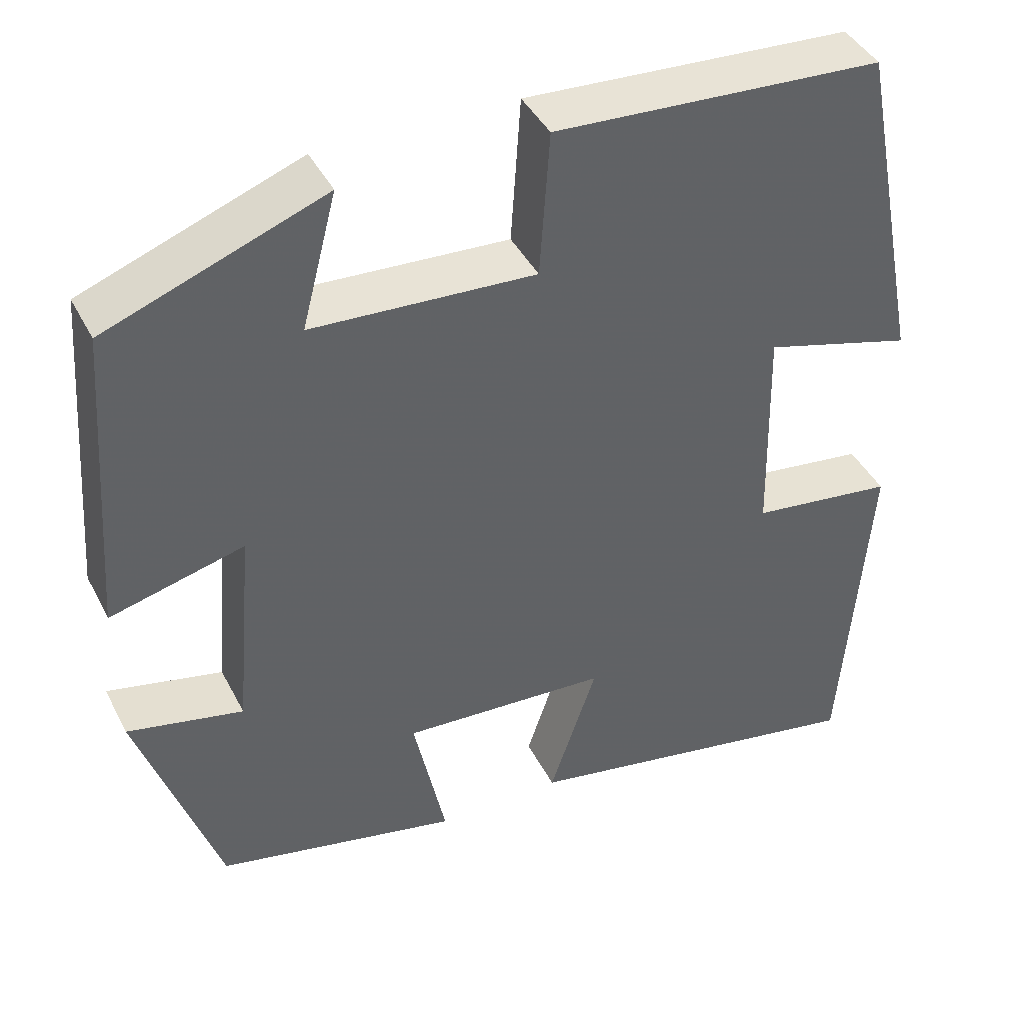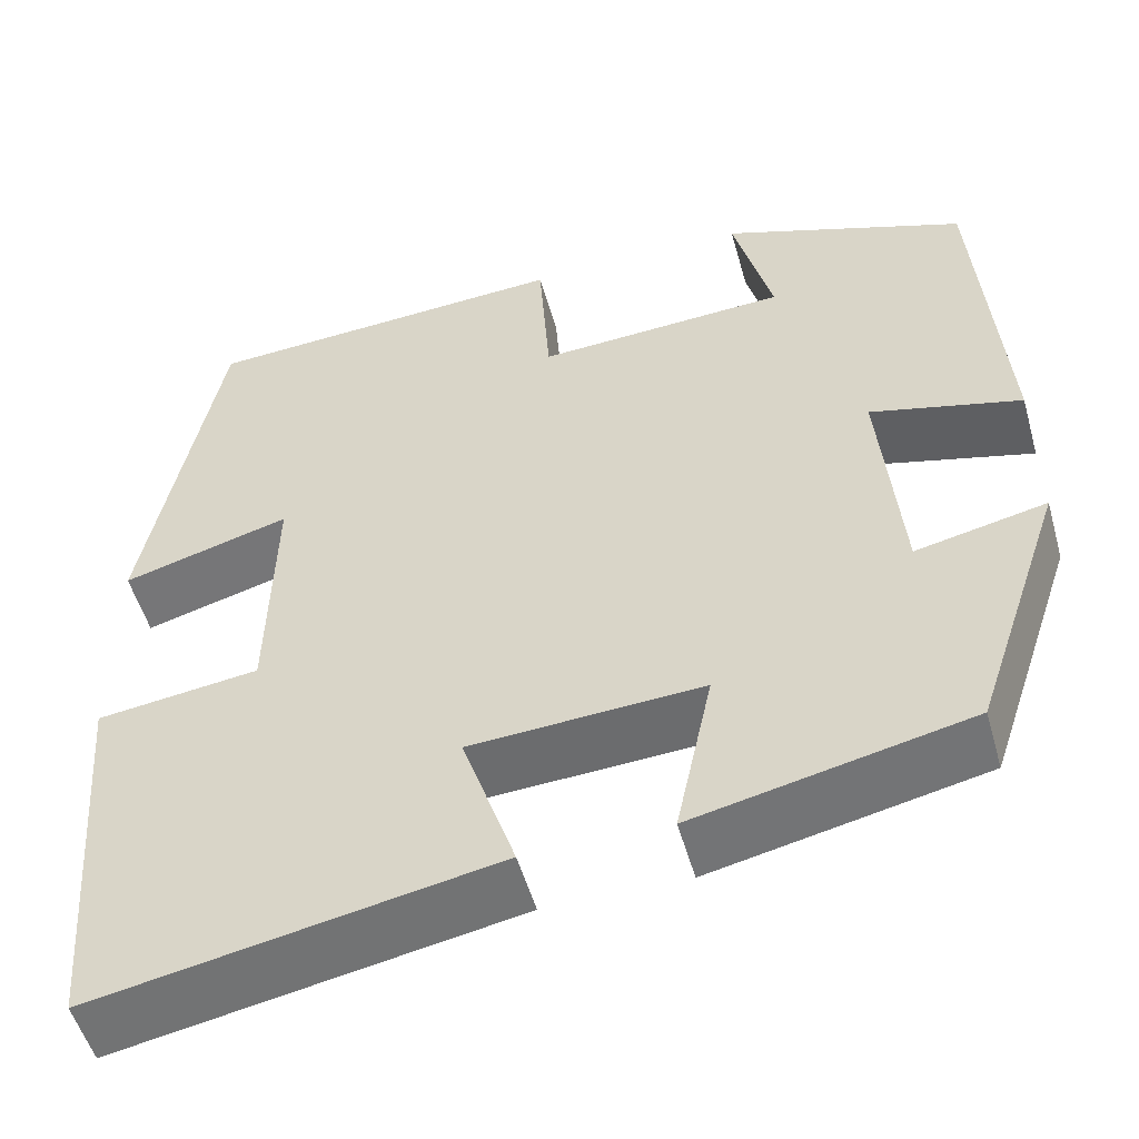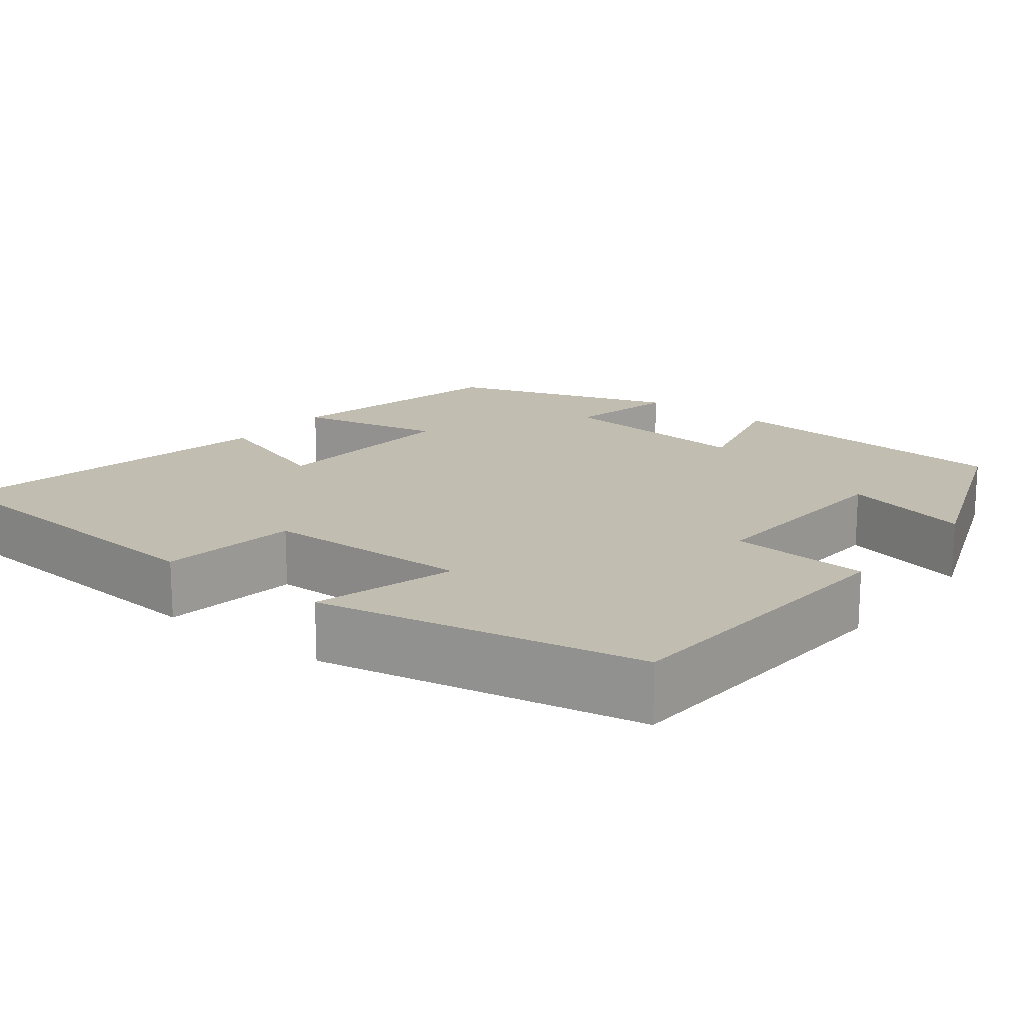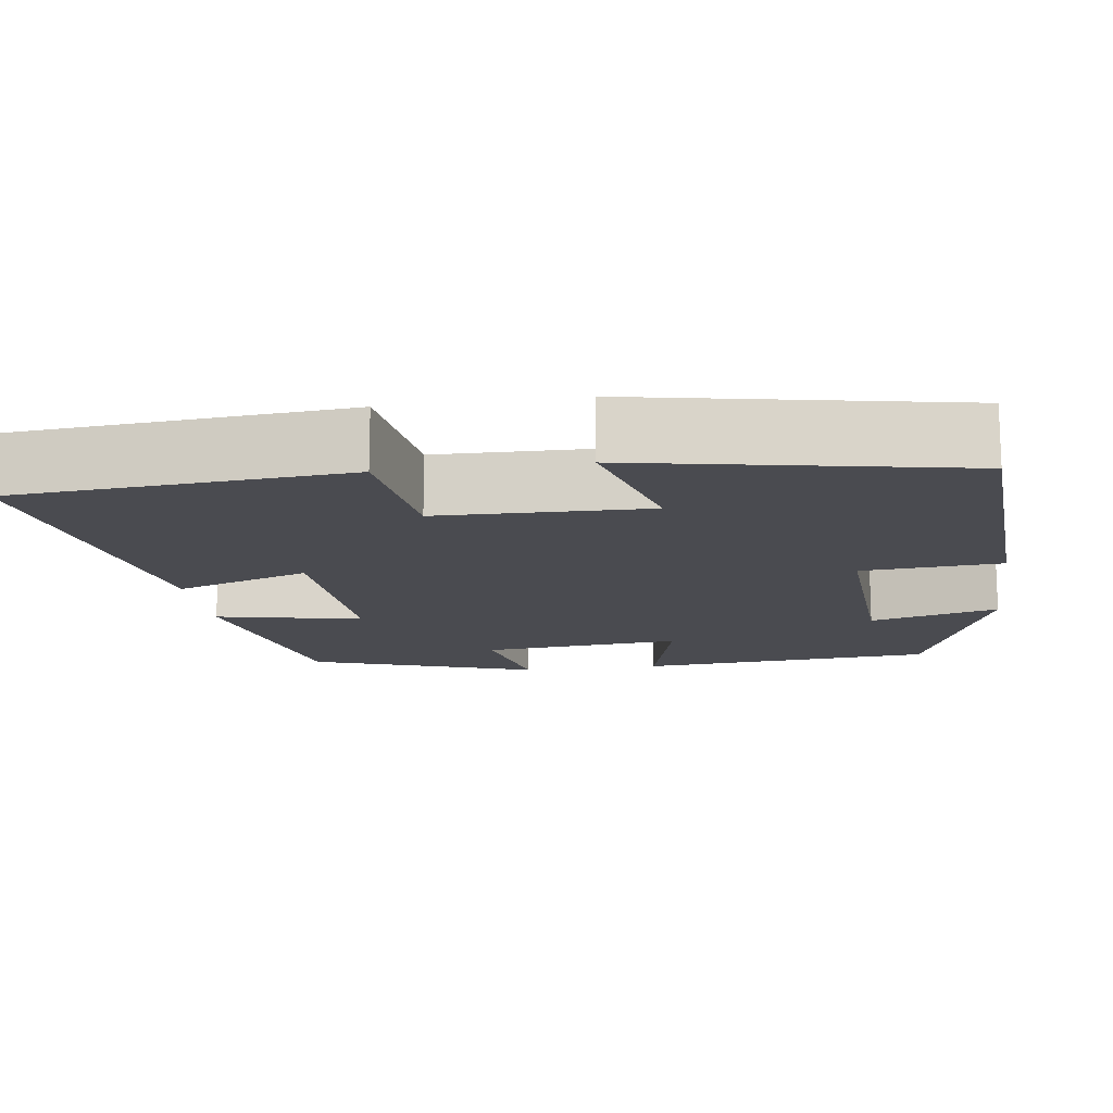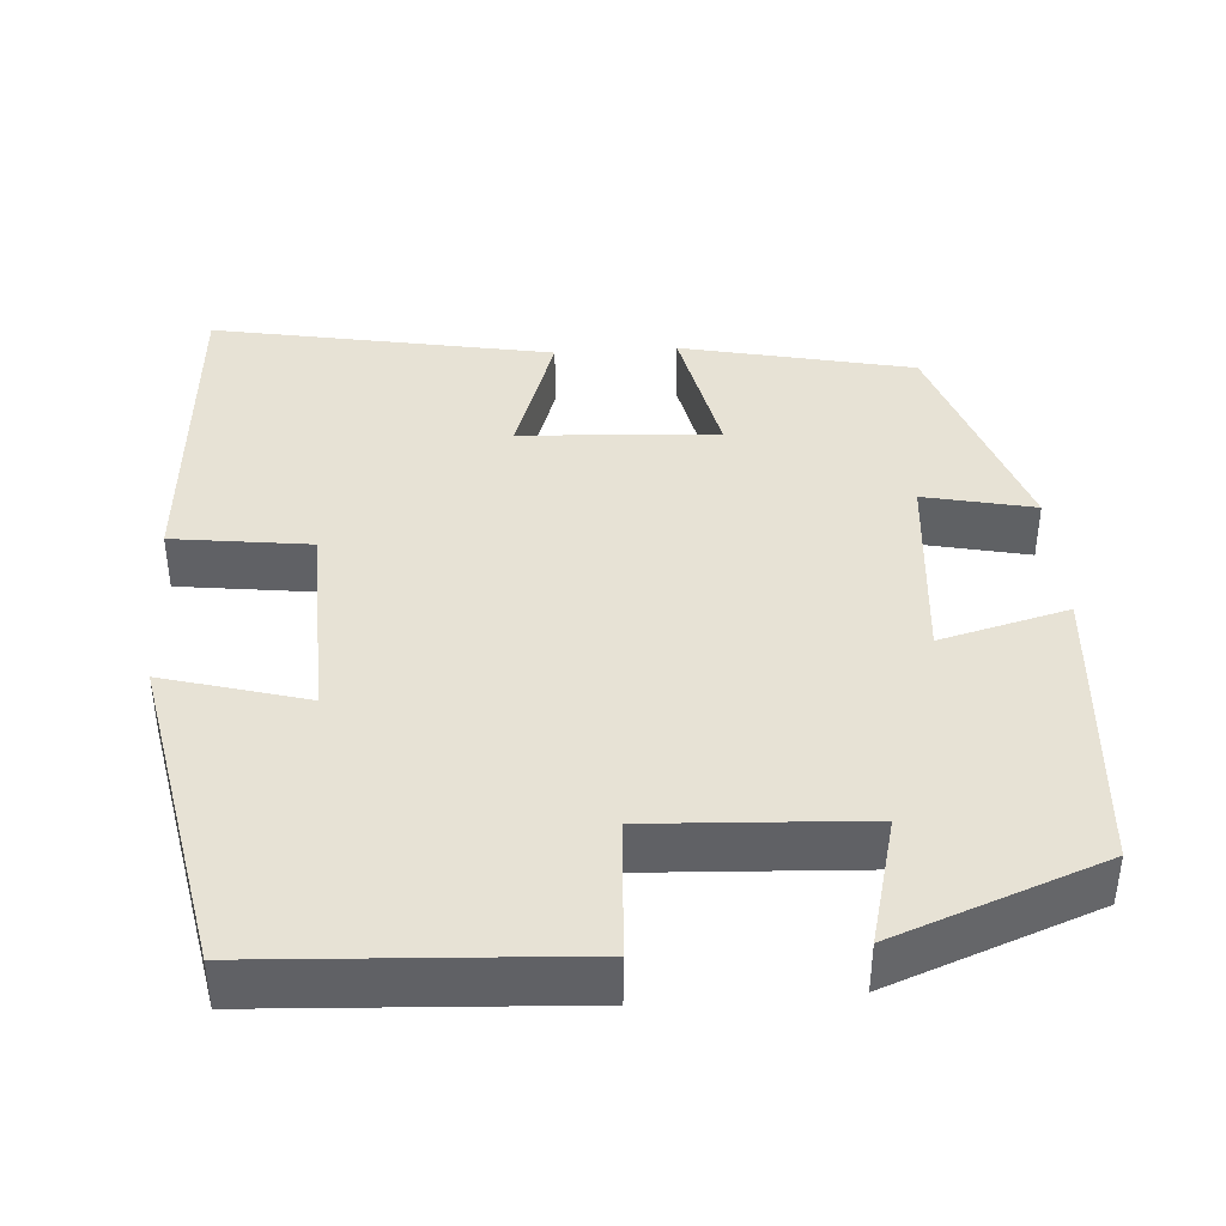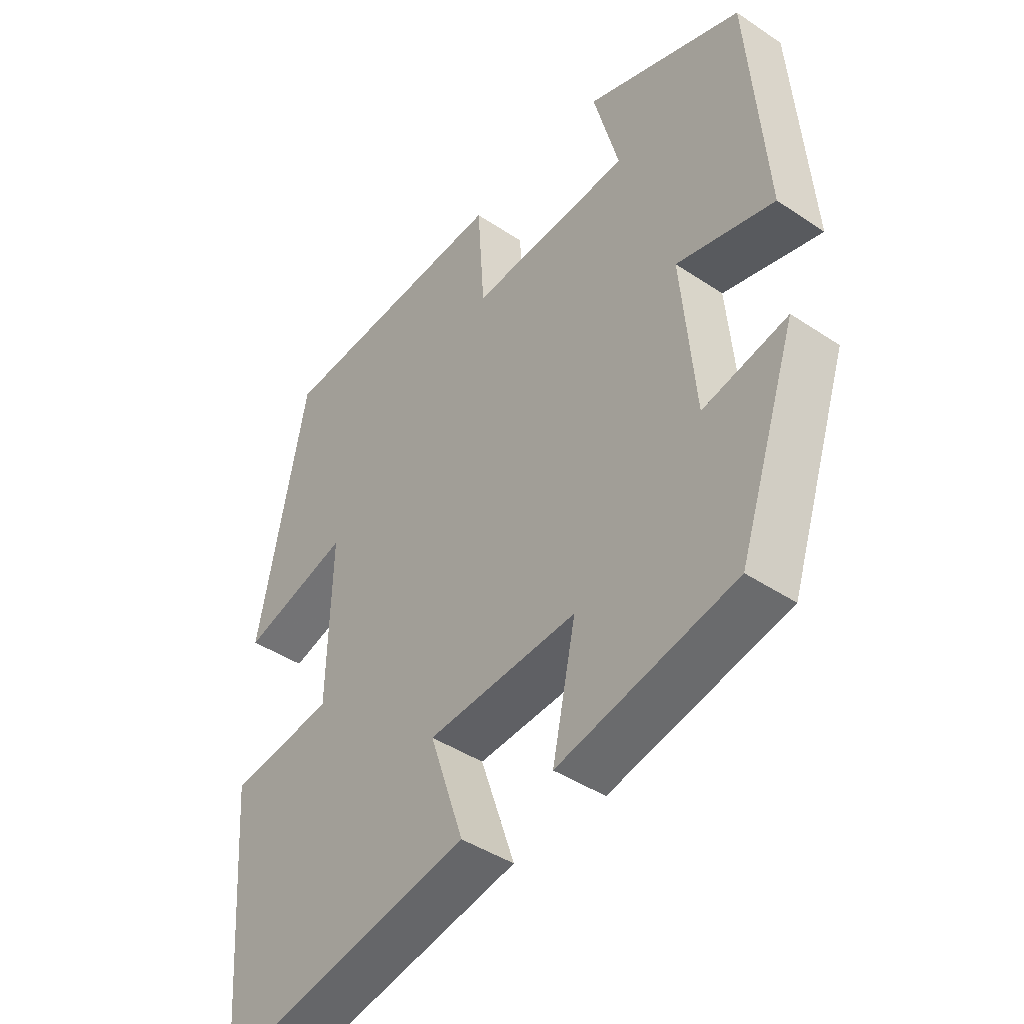
<metadata>
{"format":"obj","ext":"obj","renderer":"f3d","projection":"perspective","resolution":1024,"background":"white","views":[{"elev":42.1,"azim":154.5,"up":"+Z"},{"elev":-52.4,"azim":15.7,"up":"+Z"},{"elev":16.9,"azim":-51.9,"up":"+Y"},{"elev":-14.6,"azim":-81.9,"up":"+Y"},{"elev":40.4,"azim":-3.9,"up":"+Y"},{"elev":-43.2,"azim":51.6,"up":"+Z"}]}
</metadata>
<code>
v -0.421 0.07 0.478
v -0.027 0.07 0.5
v -0.015 0.07 0.325
v 0.253 0.07 0.339
v 0.211 0.07 0.5
v 0.472 0.07 0.402
v 0.5 0.07 0.029
v 0.339 0.07 0.071
v 0.361 0.07 -0.181
v 0.5 0.07 -0.151
v 0.403 0.07 -0.437
v 0.111 0.07 -0.5
v 0.15 0.07 -0.317
v -0.098 0.07 -0.331
v -0.041 0.07 -0.5
v -0.468 0.07 -0.579
v -0.5 0.07 -0.162
v -0.327 0.07 -0.14
v -0.321 0.07 0.122
v -0.5 0.07 0.072
v -0.421 0 0.478
v -0.027 0 0.5
v -0.015 0 0.325
v 0.253 0 0.339
v 0.211 0 0.5
v 0.472 0 0.402
v 0.5 0 0.029
v 0.339 0 0.071
v 0.361 0 -0.181
v 0.5 0 -0.151
v 0.403 0 -0.437
v 0.111 0 -0.5
v 0.15 0 -0.317
v -0.098 0 -0.331
v -0.041 0 -0.5
v -0.468 0 -0.579
v -0.5 0 -0.162
v -0.327 0 -0.14
v -0.321 0 0.122
v -0.5 0 0.072
f 19 20 1 2
f 18 19 2 3
f 15 16 17 18
f 14 15 18
f 13 14 18 3
f 10 11 12 13
f 9 10 13
f 8 9 13 3
f 7 8 3 4
f 4 5 6 7
f 22 21 40 39
f 23 22 39 38
f 38 37 36 35
f 38 35 34
f 23 38 34 33
f 33 32 31 30
f 33 30 29
f 23 33 29 28
f 24 23 28 27
f 27 26 25 24
f 1 21 22 2
f 2 22 23 3
f 3 23 24 4
f 4 24 25 5
f 5 25 26 6
f 6 26 27 7
f 7 27 28 8
f 8 28 29 9
f 9 29 30 10
f 10 30 31 11
f 11 31 32 12
f 12 32 33 13
f 13 33 34 14
f 14 34 35 15
f 15 35 36 16
f 16 36 37 17
f 17 37 38 18
f 18 38 39 19
f 19 39 40 20
f 20 40 21 1

</code>
